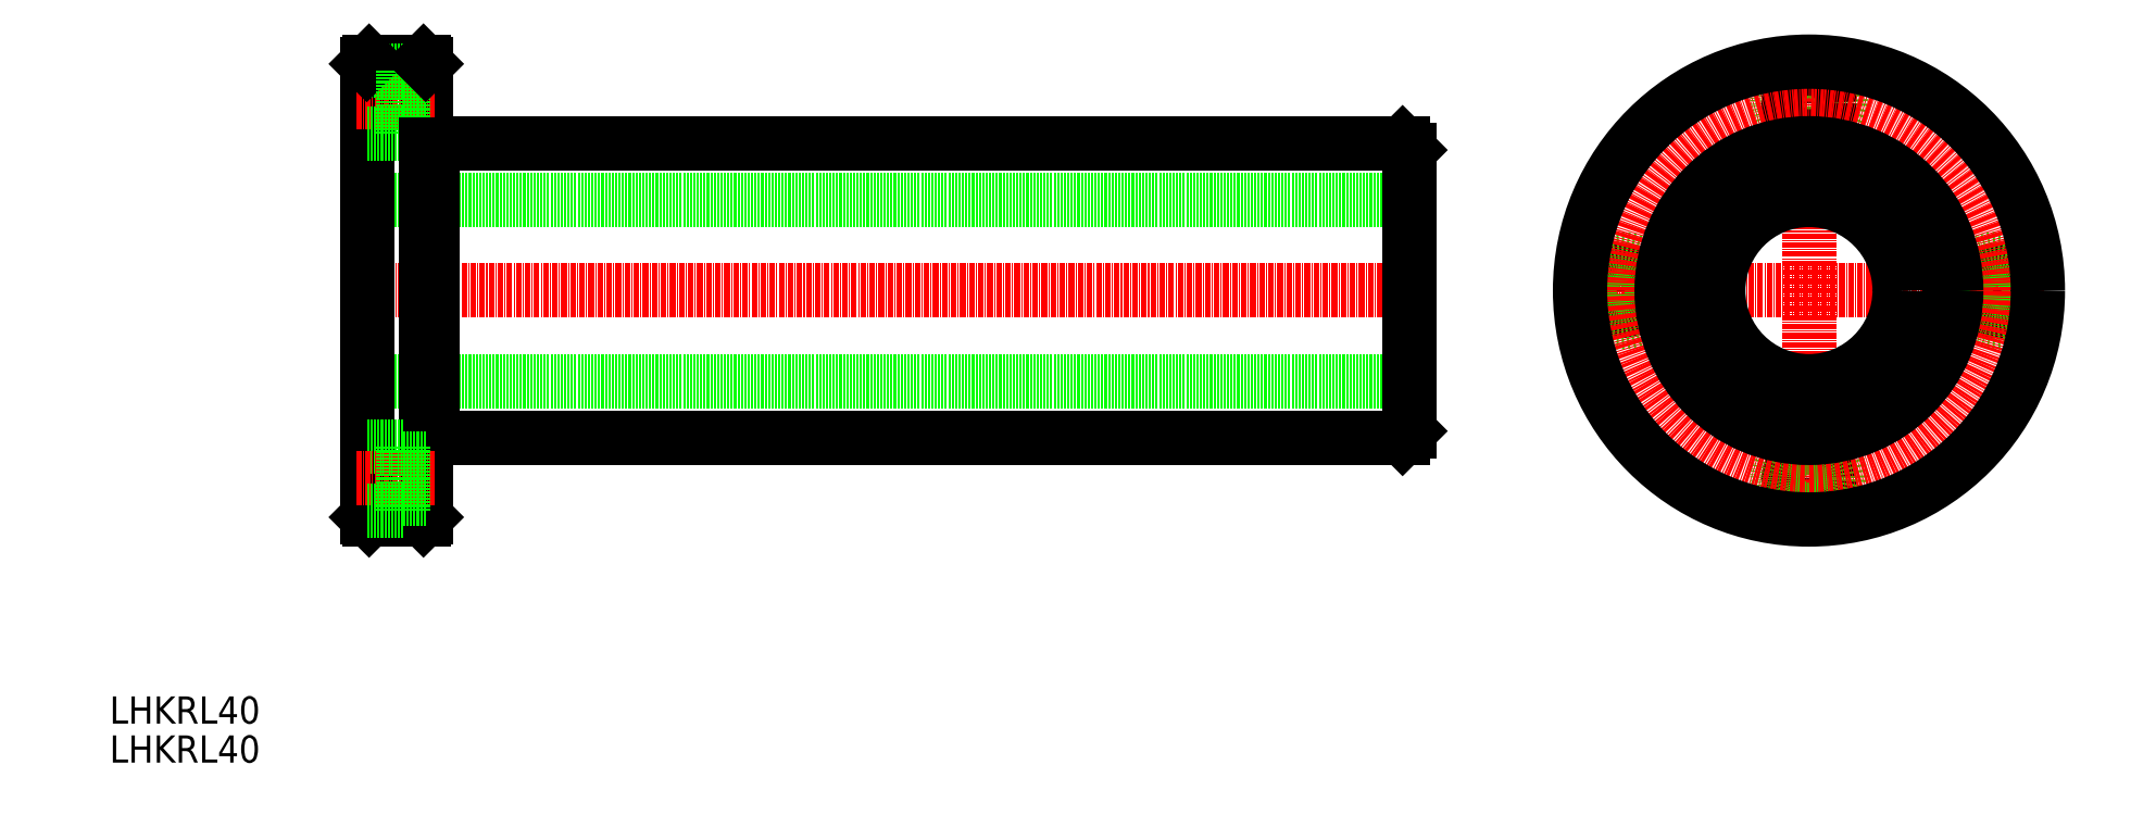
<metadata>
{"format":"dxf","ext":"dxf","renderer":"ezdxf+matplotlib","layout":"modelspace","background":"white","min_lineweight":24,"dpi":150}
</metadata>
<code>
0
SECTION
2
ENTITIES
0
LINE
8
0
10
296.8
20
134.1
30
0
11
66.75
21
134.1
31
0
0
LINE
8
0
10
81.25
20
146.6
30
0
11
295.3
21
146.6
31
0
0
LINE
8
CENTER
10
300.9
20
114.1
30
0
11
61.85
21
114.1
31
0
0
LINE
8
0
10
296.8
20
94.14
30
0
11
66.75
21
94.14
31
0
0
LINE
8
0
10
81.25
20
81.64
30
0
11
295.3
21
81.64
31
0
0
LINE
8
0
10
79.75
20
64.14
30
0
11
79.75
21
164.1
31
0
0
LINE
8
0
10
66.75
20
64.14
30
0
11
66.75
21
164.1
31
0
0
LINE
8
0
10
81.25
20
81.64
30
0
11
81.25
21
146.6
31
0
0
LINE
8
0
10
79.25
20
63.64
30
0
11
67.25
21
63.64
31
0
0
TEXT
8
0
10
10
20
18.6
30
0
40
6
1
LHKRL40
0
TEXT
8
0
10
10
20
10
30
0
40
6
1
LHKRL40
0
LINE
8
0
10
67.25
20
63.64
30
0
11
66.75
21
64.14
31
0
0
LINE
8
0
10
79.25
20
63.64
30
0
11
79.75
21
64.14
31
0
0
LINE
8
0
10
79.75
20
81.89
30
0
11
81.25
21
81.89
31
0
0
LINE
8
0
10
92.88
20
81.64
30
0
11
92.88
21
81.64
31
0
0
LINE
8
0
10
106
20
81.64
30
0
11
106
21
81.64
31
0
0
LINE
8
0
10
79.25
20
164.6
30
0
11
67.25
21
164.6
31
0
0
LINE
8
CENTER
10
81.67
20
155.6
30
0
11
64.41
21
155.6
31
0
0
LINE
8
0
10
74.85
20
148.6
30
0
11
66.75
21
148.6
31
0
0
LINE
8
0
10
74.85
20
162.6
30
0
11
66.75
21
162.6
31
0
0
LINE
8
0
10
67.25
20
164.6
30
0
11
66.75
21
164.1
31
0
0
LINE
8
0
10
74.85
20
162.6
30
0
11
74.85
21
148.6
31
0
0
LINE
8
0
10
79.75
20
151.1
30
0
11
74.85
21
151.1
31
0
0
LINE
8
0
10
79.75
20
146.4
30
0
11
81.25
21
146.4
31
0
0
LINE
8
0
10
79.75
20
160.1
30
0
11
74.85
21
160.1
31
0
0
LINE
8
0
10
79.25
20
164.6
30
0
11
79.75
21
164.1
31
0
0
LINE
8
CENTER
10
384.9
20
166.8
30
0
11
384.9
21
61.9
31
0
0
LINE
8
0
10
296.8
20
83.14
30
0
11
296.8
21
145.1
31
0
0
LINE
8
CENTER
10
436.8
20
114.1
30
0
11
332.1
21
114.1
31
0
0
ARC
8
0
10
295.3
20
145.1
30
0
40
1.5
50
89.89
51
90
0
ARC
8
0
10
295.3
20
145.1
30
0
40
1.5
50
0
51
0.1125
0
LINE
8
0
10
295.3
20
146.6
30
0
11
296.8
21
145.1
31
0
0
LINE
8
0
10
295.3
20
81.64
30
0
11
296.8
21
83.14
31
0
0
ARC
8
0
10
295.3
20
83.14
30
0
40
1.5
50
359.9
51
0
0
ARC
8
0
10
295.3
20
83.14
30
0
40
1.5
50
270
51
270.1
0
LINE
8
0
10
74.85
20
79.64
30
0
11
66.75
21
79.64
31
0
0
LINE
8
CENTER
10
81.67
20
72.64
30
0
11
64.41
21
72.64
31
0
0
LINE
8
0
10
74.85
20
65.64
30
0
11
66.75
21
65.64
31
0
0
LINE
8
0
10
79.75
20
68.14
30
0
11
74.85
21
68.14
31
0
0
LINE
8
0
10
74.85
20
65.64
30
0
11
74.85
21
79.64
31
0
0
LINE
8
0
10
79.75
20
77.14
30
0
11
74.85
21
77.14
31
0
0
CIRCLE
8
0
10
384.9
20
155.6
30
0
40
7
0
CIRCLE
8
0
10
384.9
20
155.6
30
0
40
4.5
0
CIRCLE
8
0
10
343.4
20
114.1
30
0
40
4.5
0
CIRCLE
8
0
10
343.4
20
114.1
30
0
40
7
0
CIRCLE
8
0
10
384.9
20
72.64
30
0
40
4.5
0
CIRCLE
8
0
10
384.9
20
72.64
30
0
40
7
0
CIRCLE
8
0
10
426.4
20
114.1
30
0
40
4.5
0
CIRCLE
8
0
10
426.4
20
114.1
30
0
40
7
0
CIRCLE
8
CENTER
10
384.9
20
114.1
30
0
40
41.5
0
CIRCLE
8
0
10
384.9
20
114.1
30
0
40
50.5
0
CIRCLE
8
0
10
384.9
20
114.1
30
0
40
20
0
CIRCLE
8
0
10
384.9
20
114.1
30
0
40
32.5
0
CIRCLE
8
0
10
384.9
20
114.1
30
0
40
31
0
ENDSEC
0
EOF

</code>
